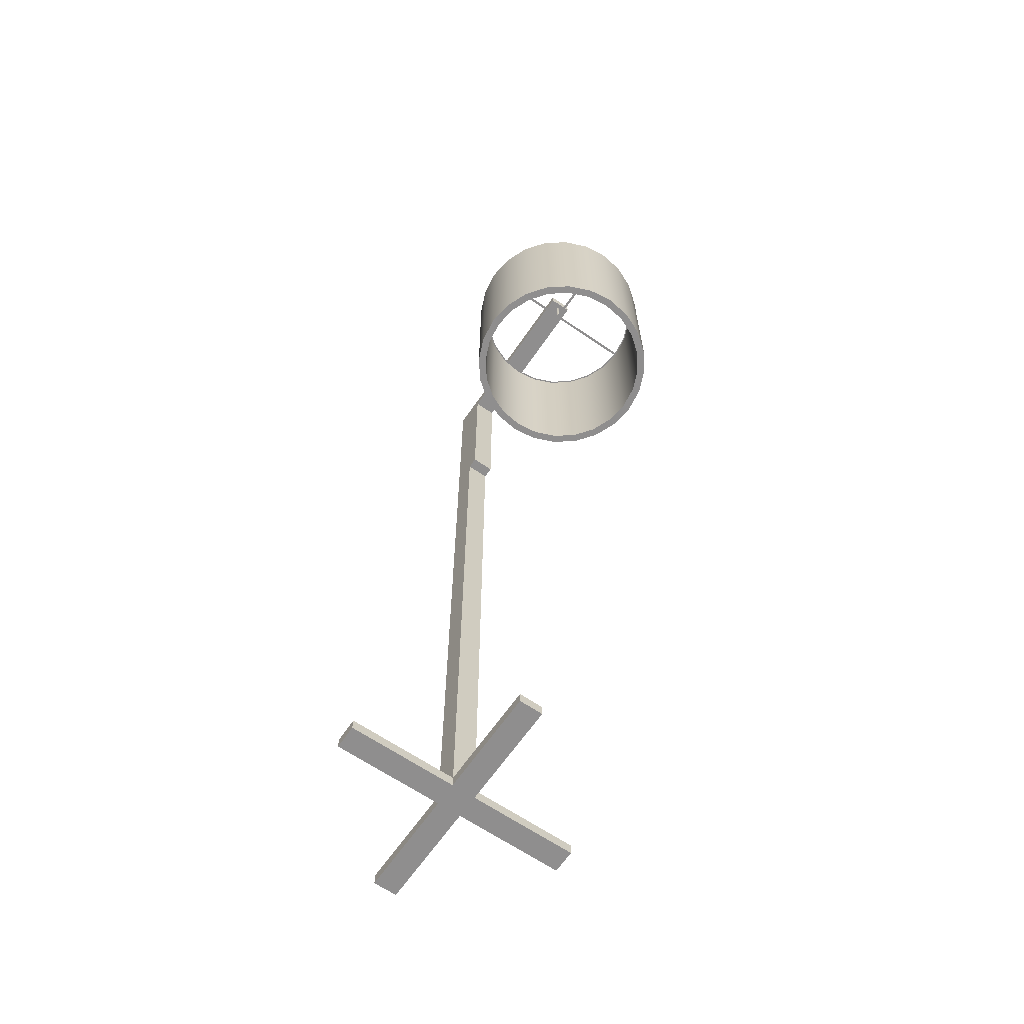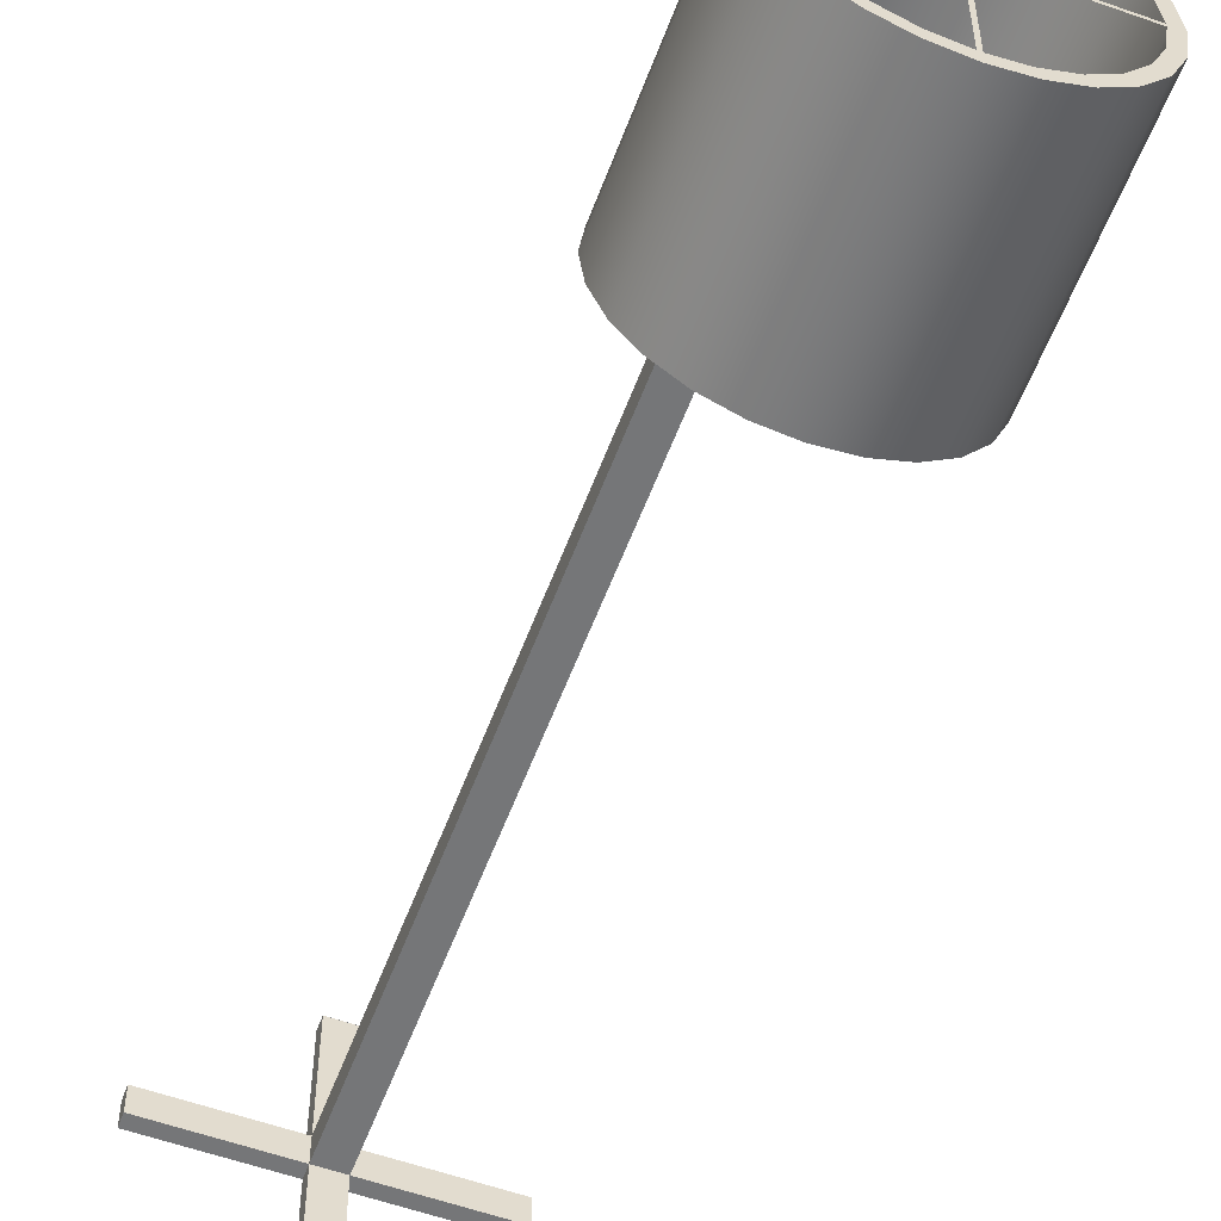
<metadata>
{"format":"obj","ext":"obj","renderer":"f3d","projection":"perspective","resolution":1024,"background":"white","views":[{"elev":-65.0,"azim":145.5,"up":"+Y"},{"elev":-56.8,"azim":159.7,"up":"+Z"}]}
</metadata>
<code>
v -0.1146 -0.7144 0.1484
v 0.1143 -0.7144 0.1713
v 0.1143 -0.7144 0.1484
v -0.1146 -0.7144 0.1713
v 0.1143 -0.7259 0.1484
v -0.1146 -0.7259 0.1713
v 0.1143 -0.7259 0.1713
v -0.1146 -0.7259 0.1484
v 0.02305 -0.05786 0.05762
v 0.04462 0.1196 0.04868
v 0.04462 -0.05786 0.04868
v 0.02305 0.1196 0.05762
v 0.06315 0.1196 0.03447
v 0.04856 -0.05786 0.0555
v -9.8e-05 -0.05786 0.06067
v 0.02269 0.1196 0.05626
v 0.04856 0.1196 0.0555
v 0.06315 -0.05786 0.03447
v 0.04392 0.1196 0.04746
v 0.06871 0.1196 0.04003
v 0.06871 -0.05786 0.04003
v -9.8e-05 0.1196 0.06067
v 0.001297 0.1196 0.05908
v 0.07736 -0.05786 0.01595
v 0.06215 0.1196 0.03347
v 0.08417 0.1196 0.01988
v -0.02528 -0.05786 0.06522
v -0.02325 -0.05786 0.05762
v -0.02528 0.1196 0.06522
v 0.07736 0.1196 0.01595
v 0.08417 -0.05786 0.01988
v 0.02509 -0.05786 0.06522
v -0.04875 -0.05786 0.0555
v 0.02509 0.1196 0.06522
v -0.02325 0.1196 0.05762
v -9.8e-05 0.1196 -0.02878
v -0.04875 0.1196 0.0555
v 0.0863 -0.05786 -0.005628
v 0.0939 -0.05786 -0.00359
v 0.07614 0.1196 0.01524
v 0.0939 0.1196 -0.00359
v -9.8e-05 -0.05786 0.06853
v -0.04482 -0.05786 0.04868
v -0.001495 0.1196 0.05908
v 0.001297 0.1196 -0.02738
v -9.8e-05 0.1196 0.06853
v 0.0863 0.1196 -0.005628
v -0.06891 0.1196 0.04003
v -0.04482 0.1196 0.04868
v -0.02288 0.1196 0.05626
v -0.06891 -0.05786 0.04003
v 0.08935 0.1196 -0.02878
v -0.001495 0.1196 -0.02738
v 0.08935 -0.05786 -0.02878
v 0.09721 -0.05786 -0.02878
v 0.09721 0.1196 -0.02878
v 0.08494 0.1196 -0.005988
v -0.06334 -0.05786 0.03447
v 0.08775 0.1196 -0.02738
v 0.08775 0.1196 -0.03017
v -0.08795 0.1196 -0.02738
v -0.08437 -0.05786 0.01988
v -0.06334 0.1196 0.03447
v -0.04412 0.1196 0.04746
v 0.0863 0.1196 -0.05192
v 0.001297 0.1196 -0.03017
v -0.08954 0.1196 -0.02878
v 0.0863 -0.05786 -0.05192
v 0.0939 0.1196 -0.05396
v -0.08437 0.1196 0.01988
v -0.07756 0.1196 0.01595
v -0.07756 -0.05786 0.01595
v 0.08494 0.1196 -0.05156
v -9.8e-05 0.1196 -0.1182
v -0.08514 0.1196 -0.005988
v -0.001495 0.1196 -0.03017
v 0.0939 -0.05786 -0.05396
v -0.09409 -0.05786 -0.00359
v -0.06235 0.1196 0.03347
v 0.07736 0.1196 -0.0735
v 0.07736 -0.05786 -0.0735
v 0.07614 0.1196 -0.07279
v 0.001297 0.1196 -0.1166
v -0.0865 0.1196 -0.005628
v -0.08795 0.1196 -0.03017
v 0.08417 0.1196 -0.07743
v -0.09409 0.1196 -0.00359
v -0.07634 0.1196 0.01524
v -0.0865 -0.05786 -0.005628
v 0.02305 0.1196 -0.1152
v -0.001495 0.1196 -0.1166
v -0.09741 0.1196 -0.02878
v -0.0865 0.1196 -0.05192
v 0.08417 -0.05786 -0.07743
v -0.09741 -0.05786 -0.02878
v 0.06315 0.1196 -0.09202
v 0.06315 -0.05786 -0.09202
v 0.06215 0.1196 -0.09103
v 0.02269 0.1196 -0.1138
v 0.02509 0.1196 -0.1228
v 0.02305 -0.05786 -0.1152
v -0.02325 0.1196 -0.1152
v -0.08954 -0.05786 -0.02878
v -0.08514 0.1196 -0.05156
v 0.06871 0.1196 -0.09759
v 0.04462 0.1196 -0.1062
v 0.04856 0.1196 -0.113
v -0.02528 0.1196 -0.1228
v -9.8e-05 -0.05786 -0.1182
v 0.04462 -0.05786 -0.1062
v -0.02288 0.1196 -0.1138
v -0.09409 0.1196 -0.05396
v -0.07634 0.1196 -0.07279
v -0.0865 -0.05786 -0.05192
v 0.06871 -0.05786 -0.09759
v -0.09409 -0.05786 -0.05396
v 0.04392 0.1196 -0.105
v 0.02509 -0.05786 -0.1228
v -9.8e-05 0.1196 -0.1261
v 0.04856 -0.05786 -0.113
v -0.04482 0.1196 -0.1062
v -0.04875 0.1196 -0.113
v -0.02325 -0.05786 -0.1152
v -0.07756 0.1196 -0.0735
v -9.8e-05 -0.05786 -0.1261
v -0.02528 -0.05786 -0.1228
v -0.04412 0.1196 -0.105
v -0.04875 -0.05786 -0.113
v -0.08437 0.1196 -0.07743
v -0.08437 -0.05786 -0.07743
v -0.06235 0.1196 -0.09103
v -0.07756 -0.05786 -0.0735
v -0.06334 0.1196 -0.09202
v -0.06891 0.1196 -0.09759
v -0.04482 -0.05786 -0.1062
v -0.06891 -0.05786 -0.09759
v -0.06334 -0.05786 -0.09202
v -0.01159 -0.7144 0.2744
v 0.01131 -0.7259 0.2744
v 0.01131 -0.7144 0.2744
v -0.01159 -0.7259 0.2744
v 0.01131 -0.7144 0.1713
v -0.01159 -0.7259 0.1713
v 0.01131 -0.7259 0.1713
v -0.01159 -0.7144 0.1713
v 0.01131 -0.7144 0.1484
v -0.01159 0.1614 0.1713
v -0.01159 -0.7259 0.1484
v 0.01131 -0.7259 0.1484
v 0.01131 -0.03395 0.1484
v 0.01131 0.1614 0.1713
v -0.01159 -0.7144 0.1484
v 0.01131 -0.7144 0.04541
v -0.01159 0.1614 0.1484
v -0.01159 -0.03395 0.1484
v -0.01159 -0.7259 0.04541
v 0.01131 -0.7259 0.04541
v -0.01159 -0.7144 0.04541
v 0.01131 0.1499 0.1484
v 0.01131 0.1614 0.1484
v -0.01159 0.1499 0.1484
v -0.01159 -0.03395 0.137
v 0.01131 0.1499 0.137
v -0.01159 0.1614 -0.03473
v -0.01159 0.1499 0.137
v 0.01131 -0.03395 0.137
v 0.01131 0.1499 -0.03473
v 0.01131 0.1614 -0.03473
v -0.01159 0.1499 -0.03473
v -0.001504 0.1531 -0.02886
v -0.001457 0.1196 -0.02921
v -0.001504 0.1196 -0.02886
v -0.001457 0.1531 -0.02921
v -0.001322 0.1196 -0.02953
v -0.001322 0.1531 -0.02953
v 0.00117 0.1196 -0.02921
v -0.001105 0.1196 -0.02982
v 0.001034 0.1196 -0.02953
v 0.00117 0.1196 -0.0285
v 0.001216 0.1196 -0.02886
v -0.001105 0.1531 -0.02982
v -0.000824 0.1531 -0.03003
v -0.000496 0.1196 -0.03017
v -0.000824 0.1196 -0.03003
v 0.000818 0.1196 -0.02982
v -0.000496 0.1531 -0.03017
v -0.001457 0.1196 -0.0285
v -0.001457 0.1531 -0.0285
v -0.001322 0.1531 -0.02817
v -0.001322 0.1196 -0.02817
v 0.000536 0.1196 -0.03003
v 0.000208 0.1196 -0.03017
v 0.00117 0.1531 -0.02921
v 0.001034 0.1531 -0.02953
v 0.001034 0.1196 -0.02817
v 0.001034 0.1531 -0.02817
v 0.000818 0.1196 -0.02789
v 0.000536 0.1531 -0.03003
v -0.000144 0.1196 -0.03021
v -0.000144 0.1531 -0.03021
v 0.000208 0.1531 -0.03017
v 0.001216 0.1531 -0.02886
v 0.000818 0.1531 -0.02982
v 0.000818 0.1531 -0.02789
v 0.000536 0.1196 -0.02768
v -0.001105 0.1196 -0.02789
v 0.00117 0.1531 -0.0285
v 0.000536 0.1531 -0.02768
v 0.000208 0.1531 -0.02754
v -0.001105 0.1531 -0.02789
v 0.000208 0.1196 -0.02754
v -0.000496 0.1196 -0.02754
v -0.000824 0.1196 -0.02768
v -0.000824 0.1531 -0.02768
v -0.000496 0.1531 -0.02754
v -0.000144 0.1196 -0.02749
v -0.000144 0.1531 -0.02749
v 0.001342 0.1499 -0.02155
v 0.002722 0.1499 -0.02212
v -0.00014 0.1499 -0.02136
v 0.003908 0.1499 -0.02303
v -0.001622 0.1499 -0.02155
v 0.004817 0.1499 -0.02422
v 0.005584 0.1499 -0.02708
v 0.005389 0.1499 -0.02856
v 0.003908 0.1499 -0.03113
v 0.002722 0.1499 -0.03204
v 0.001342 0.1499 -0.03261
v -0.00014 0.1499 -0.03281
v -0.001622 0.1499 -0.03261
v -0.003002 0.1499 -0.03204
g mesh1_mesh1-geometry
f 1 2 3
f 2 1 4
f 3 2 1
f 4 1 2
f 2 5 3
f 3 5 2
f 5 1 3
f 3 1 5
f 1 6 4
f 4 6 1
f 6 2 4
f 4 2 6
f 5 2 7
f 7 2 5
f 1 5 8
f 8 5 1
f 6 1 8
f 8 1 6
f 2 6 7
f 7 6 2
f 6 5 7
f 7 5 6
f 5 6 8
f 8 6 5
g mesh2_mesh2-geometry
l 5 7
l 8 5
l 5 3
l 7 6
l 7 2
l 6 8
l 8 1
l 1 3
l 3 2
l 6 4
l 2 4
l 4 1
g mesh3_mesh3-geometry
f 9 10 11
f 10 9 12
f 11 10 9
f 12 9 10
f 13 11 10
f 10 11 13
f 14 9 11
f 11 9 14
f 15 12 9
f 9 12 15
f 16 12 10
f 10 12 16
f 12 17 10
f 10 17 12
f 11 13 18
f 18 13 11
f 19 10 13
f 13 10 19
f 10 20 13
f 13 20 10
f 14 15 9
f 9 15 14
f 14 11 21
f 21 11 14
f 12 15 22
f 22 15 12
f 23 12 16
f 16 12 23
f 16 10 19
f 19 10 16
f 22 17 12
f 12 17 22
f 10 17 20
f 20 17 10
f 13 24 18
f 18 24 13
f 21 11 18
f 18 11 21
f 19 13 25
f 25 13 19
f 13 20 26
f 26 20 13
f 14 27 15
f 15 27 14
f 21 17 14
f 14 17 21
f 28 22 15
f 15 22 28
f 12 23 22
f 22 23 12
f 29 17 22
f 22 17 29
f 17 21 20
f 20 21 17
f 24 13 30
f 30 13 24
f 31 18 24
f 24 18 31
f 21 18 31
f 31 18 21
f 25 13 30
f 30 13 25
f 21 26 20
f 20 26 21
f 13 26 30
f 30 26 13
f 32 27 14
f 14 27 32
f 33 15 27
f 27 15 33
f 34 14 17
f 17 14 34
f 22 28 35
f 35 28 22
f 15 33 28
f 28 33 15
f 23 36 22
f 22 36 23
f 29 34 17
f 17 34 29
f 22 37 29
f 29 37 22
f 30 38 24
f 24 38 30
f 31 24 39
f 39 24 31
f 26 21 31
f 31 21 26
f 25 30 40
f 40 30 25
f 30 26 41
f 41 26 30
f 27 32 42
f 42 32 27
f 14 34 32
f 32 34 14
f 27 37 33
f 33 37 27
f 43 35 28
f 28 35 43
f 37 22 35
f 35 22 37
f 44 35 22
f 22 35 44
f 28 33 43
f 43 33 28
f 36 23 45
f 45 23 36
f 36 44 22
f 22 44 36
f 34 29 46
f 46 29 34
f 37 27 29
f 29 27 37
f 38 30 47
f 47 30 38
f 39 24 38
f 38 24 39
f 41 31 39
f 39 31 41
f 31 41 26
f 26 41 31
f 40 30 47
f 47 30 40
f 30 41 47
f 47 41 30
f 32 46 42
f 42 46 32
f 42 29 27
f 27 29 42
f 46 32 34
f 34 32 46
f 48 33 37
f 37 33 48
f 35 43 49
f 49 43 35
f 37 35 49
f 49 35 37
f 35 44 50
f 50 44 35
f 43 33 51
f 51 33 43
f 36 45 52
f 52 45 36
f 44 36 53
f 53 36 44
f 29 42 46
f 46 42 29
f 47 54 38
f 38 54 47
f 39 38 55
f 55 38 39
f 39 56 41
f 41 56 39
f 40 47 57
f 57 47 40
f 47 41 56
f 56 41 47
f 33 48 51
f 51 48 33
f 37 49 48
f 48 49 37
f 58 49 43
f 43 49 58
f 35 50 49
f 49 50 35
f 43 51 58
f 58 51 43
f 59 52 45
f 45 52 59
f 52 60 36
f 36 60 52
f 53 36 61
f 61 36 53
f 54 47 52
f 52 47 54
f 55 38 54
f 54 38 55
f 56 39 55
f 55 39 56
f 57 47 52
f 52 47 57
f 47 56 52
f 52 56 47
f 48 62 51
f 51 62 48
f 48 49 63
f 63 49 48
f 49 58 63
f 63 58 49
f 49 50 64
f 64 50 49
f 58 51 62
f 62 51 58
f 57 52 59
f 59 52 57
f 60 52 65
f 65 52 60
f 66 36 60
f 60 36 66
f 67 61 36
f 36 61 67
f 52 68 54
f 54 68 52
f 55 54 68
f 68 54 55
f 55 69 56
f 56 69 55
f 52 56 69
f 69 56 52
f 62 48 70
f 70 48 62
f 49 64 63
f 63 64 49
f 48 63 70
f 70 63 48
f 58 71 63
f 63 71 58
f 58 62 72
f 72 62 58
f 52 69 65
f 65 69 52
f 68 52 65
f 65 52 68
f 60 65 73
f 73 65 60
f 36 66 74
f 74 66 36
f 67 75 61
f 61 75 67
f 36 76 67
f 67 76 36
f 55 68 77
f 77 68 55
f 69 55 77
f 77 55 69
f 70 78 62
f 62 78 70
f 63 64 79
f 79 64 63
f 70 63 71
f 71 63 70
f 71 58 72
f 72 58 71
f 63 79 71
f 71 79 63
f 72 62 78
f 78 62 72
f 65 69 80
f 80 69 65
f 65 81 68
f 68 81 65
f 73 65 82
f 82 65 73
f 74 66 83
f 83 66 74
f 76 36 74
f 74 36 76
f 84 75 67
f 67 75 84
f 85 67 76
f 76 67 85
f 77 68 81
f 81 68 77
f 77 86 69
f 69 86 77
f 78 70 87
f 87 70 78
f 70 71 87
f 87 71 70
f 72 84 71
f 71 84 72
f 71 79 88
f 88 79 71
f 72 78 89
f 89 78 72
f 80 69 86
f 86 69 80
f 81 65 80
f 80 65 81
f 82 65 80
f 80 65 82
f 83 90 74
f 74 90 83
f 76 74 91
f 91 74 76
f 84 88 75
f 75 88 84
f 92 84 67
f 67 84 92
f 89 67 84
f 84 67 89
f 67 85 93
f 93 85 67
f 77 81 94
f 94 81 77
f 86 77 94
f 94 77 86
f 87 95 78
f 78 95 87
f 87 71 84
f 84 71 87
f 84 72 89
f 89 72 84
f 71 88 84
f 84 88 71
f 89 78 95
f 95 78 89
f 80 86 96
f 96 86 80
f 80 97 81
f 81 97 80
f 82 80 98
f 98 80 82
f 99 90 83
f 83 90 99
f 90 100 74
f 74 100 90
f 74 101 90
f 90 101 74
f 102 91 74
f 74 91 102
f 87 84 92
f 92 84 87
f 92 67 93
f 93 67 92
f 67 89 103
f 103 89 67
f 93 85 104
f 104 85 93
f 103 93 67
f 67 93 103
f 94 81 97
f 97 81 94
f 94 105 86
f 86 105 94
f 95 87 92
f 92 87 95
f 89 95 103
f 103 95 89
f 96 86 105
f 105 86 96
f 97 80 96
f 96 80 97
f 98 80 96
f 96 80 98
f 99 106 90
f 90 106 99
f 90 107 100
f 100 107 90
f 108 74 100
f 100 74 108
f 101 74 109
f 109 74 101
f 110 90 101
f 101 90 110
f 102 111 91
f 91 111 102
f 108 102 74
f 74 102 108
f 102 109 74
f 74 109 102
f 92 93 112
f 112 93 92
f 93 104 113
f 113 104 93
f 93 103 114
f 114 103 93
f 94 97 115
f 115 97 94
f 105 94 115
f 115 94 105
f 92 116 95
f 95 116 92
f 103 95 116
f 116 95 103
f 96 105 106
f 106 105 96
f 106 97 96
f 96 97 106
f 98 96 117
f 117 96 98
f 117 106 99
f 99 106 117
f 106 107 90
f 90 107 106
f 90 110 106
f 106 110 90
f 107 118 100
f 100 118 107
f 108 100 119
f 119 100 108
f 118 101 109
f 109 101 118
f 120 110 101
f 101 110 120
f 121 111 102
f 102 111 121
f 122 102 108
f 108 102 122
f 109 102 123
f 123 102 109
f 112 93 124
f 124 93 112
f 116 92 112
f 112 92 116
f 93 113 124
f 124 113 93
f 103 116 114
f 114 116 103
f 114 124 93
f 93 124 114
f 115 97 110
f 110 97 115
f 120 105 115
f 115 105 120
f 106 105 107
f 107 105 106
f 117 96 106
f 106 96 117
f 97 106 110
f 110 106 97
f 118 107 120
f 120 107 118
f 125 100 118
f 118 100 125
f 100 125 119
f 119 125 100
f 119 126 108
f 108 126 119
f 120 101 118
f 118 101 120
f 109 126 118
f 118 126 109
f 115 110 120
f 120 110 115
f 121 127 111
f 111 127 121
f 122 121 102
f 102 121 122
f 121 123 102
f 102 123 121
f 108 128 122
f 122 128 108
f 123 126 109
f 109 126 123
f 112 124 129
f 129 124 112
f 112 130 116
f 116 130 112
f 124 113 131
f 131 113 124
f 114 116 132
f 132 116 114
f 124 114 132
f 132 114 124
f 105 120 107
f 107 120 105
f 118 126 125
f 125 126 118
f 126 119 125
f 125 119 126
f 128 108 126
f 126 108 128
f 133 127 121
f 121 127 133
f 134 121 122
f 122 121 134
f 123 121 135
f 135 121 123
f 136 122 128
f 128 122 136
f 123 128 126
f 126 128 123
f 129 124 133
f 133 124 129
f 130 112 129
f 129 112 130
f 132 116 130
f 130 116 132
f 124 131 133
f 133 131 124
f 132 133 124
f 124 133 132
f 133 131 127
f 127 131 133
f 134 133 121
f 121 133 134
f 133 135 121
f 121 135 133
f 122 136 134
f 134 136 122
f 135 128 123
f 123 128 135
f 135 136 128
f 128 136 135
f 129 133 134
f 134 133 129
f 129 136 130
f 130 136 129
f 132 130 137
f 137 130 132
f 133 132 137
f 137 132 133
f 135 133 137
f 137 133 135
f 136 129 134
f 134 129 136
f 137 136 135
f 135 136 137
f 137 130 136
f 136 130 137
g mesh4_mesh4-geometry
l 9 11
l 15 9
l 11 18
l 28 15
l 18 24
l 43 28
l 24 38
l 58 43
l 38 54
l 72 58
l 54 68
l 89 72
l 68 81
l 103 89
l 81 97
l 114 103
l 97 110
l 132 114
l 110 101
l 137 132
l 101 109
l 135 137
l 109 123
l 123 135
g mesh5_mesh5-geometry
l 12 10
l 22 12
l 10 13
l 22 36
l 35 22
l 13 30
l 67 36
l 36 74
l 36 52
l 49 35
l 30 47
l 93 67
l 67 84
l 74 102
l 90 74
l 47 52
l 52 65
l 63 49
l 124 93
l 84 71
l 102 121
l 106 90
l 65 80
l 71 63
l 133 124
l 121 133
l 96 106
l 80 96
g mesh6_mesh6-geometry
l 14 21
l 32 14
l 21 31
l 42 32
l 31 39
l 27 42
l 39 55
l 33 27
l 55 77
l 51 33
l 77 94
l 62 51
l 94 115
l 78 62
l 115 120
l 95 78
l 120 118
l 116 95
l 118 125
l 130 116
l 125 126
l 136 130
l 126 128
l 128 136
g mesh7_mesh7-geometry
l 112 92
l 129 112
l 92 87
l 134 129
l 87 70
l 122 134
l 70 48
l 108 122
l 48 37
l 119 108
l 37 29
l 100 119
l 29 46
l 107 100
l 46 34
l 105 107
l 34 17
l 86 105
l 17 20
l 69 86
l 20 26
l 56 69
l 26 41
l 41 56
g mesh8_mesh8-geometry
f 138 139 140
f 139 138 141
f 139 142 140
f 142 138 140
f 138 143 141
f 143 139 141
f 142 139 144
f 138 142 145
f 143 138 145
f 139 143 144
f 144 146 142
f 142 147 145
f 145 148 143
f 148 144 143
f 146 144 149
f 142 146 150
f 147 142 151
f 152 145 147
f 148 145 152
f 144 148 149
f 149 153 146
f 152 150 146
f 142 150 151
f 151 154 147
f 152 147 155
f 152 156 148
f 156 149 148
f 153 149 157
f 158 146 153
f 150 152 155
f 146 158 152
f 151 150 159
f 154 151 160
f 161 147 154
f 155 147 161
f 156 152 158
f 149 156 157
f 156 153 157
f 153 156 158
f 162 150 155
f 155 159 150
f 150 163 159
f 151 159 160
f 160 164 154
f 160 155 154
f 154 165 161
f 154 155 161
f 161 162 155
f 150 162 166
f 159 155 160
f 163 150 166
f 167 159 163
f 159 167 160
f 164 160 168
f 169 154 164
f 165 154 169
f 162 161 165
f 165 166 162
f 166 165 163
f 163 169 167
f 160 167 168
f 168 169 164
f 169 163 165
f 169 168 167
g mesh8_mesh8-geometry
f 140 139 138
f 141 138 139
f 140 142 139
f 140 138 142
f 141 143 138
f 141 139 143
f 144 139 142
f 145 142 138
f 145 138 143
f 144 143 139
f 142 146 144
f 145 147 142
f 143 148 145
f 143 144 148
f 149 144 146
f 150 146 142
f 151 142 147
f 147 145 152
f 152 145 148
f 149 148 144
f 146 153 149
f 146 150 152
f 151 150 142
f 147 154 151
f 155 147 152
f 148 156 152
f 148 149 156
f 157 149 153
f 153 146 158
f 155 152 150
f 152 158 146
f 159 150 151
f 160 151 154
f 154 147 161
f 161 147 155
f 158 152 156
f 157 156 149
f 157 153 156
f 158 156 153
f 155 150 162
f 150 159 155
f 159 163 150
f 160 159 151
f 154 164 160
f 154 155 160
f 161 165 154
f 161 155 154
f 155 162 161
f 166 162 150
f 160 155 159
f 166 150 163
f 163 159 167
f 160 167 159
f 168 160 164
f 164 154 169
f 169 154 165
f 165 161 162
f 162 166 165
f 163 165 166
f 167 169 163
f 168 167 160
f 164 169 168
f 165 163 169
f 167 168 169
g mesh9_mesh9-geometry
f 170 171 172
f 171 170 173
f 173 174 171
f 174 173 175
f 176 171 174
f 175 177 174
f 176 174 178
f 179 172 180
f 180 172 171
f 180 171 176
f 178 174 177
f 177 175 181
f 182 183 184
f 181 184 177
f 185 177 184
f 183 182 186
f 179 187 172
f 188 172 187
f 189 187 190
f 178 177 185
f 184 181 182
f 191 184 183
f 185 184 191
f 191 183 192
f 178 193 176
f 193 178 194
f 195 190 187
f 195 187 179
f 179 196 195
f 197 190 195
f 172 188 170
f 187 189 188
f 185 194 178
f 198 185 191
f 192 183 199
f 186 199 183
f 199 186 200
f 201 191 192
f 176 202 180
f 202 176 193
f 194 185 203
f 185 198 203
f 195 204 197
f 205 206 197
f 197 206 190
f 196 179 207
f 204 195 196
f 208 197 204
f 197 208 205
f 209 205 208
f 190 210 189
f 191 201 198
f 200 192 199
f 192 200 201
f 211 212 213
f 211 213 205
f 205 213 206
f 213 210 206
f 210 190 206
f 212 214 213
f 205 209 211
f 214 212 215
f 210 213 214
f 212 211 216
f 216 215 212
f 211 217 216
f 180 207 179
f 207 180 202
f 217 211 209
f 215 216 217
g mesh9_mesh9-geometry
f 172 171 170
f 173 170 171
f 171 174 173
f 175 173 174
f 171 172 180
f 174 171 176
f 174 177 175
f 181 175 177
f 176 171 180
f 178 174 176
f 180 172 179
f 177 174 178
f 177 184 181
f 184 177 185
f 176 193 178
f 179 187 195
f 172 187 179
f 187 190 195
f 187 172 188
f 182 181 184
f 183 199 186
f 186 182 183
f 184 183 182
f 183 184 191
f 185 177 178
f 191 184 185
f 192 183 191
f 199 183 192
f 194 178 193
f 195 190 197
f 195 196 179
f 197 204 195
f 170 188 172
f 188 189 187
f 190 187 189
f 178 194 185
f 191 185 198
f 200 186 199
f 192 191 201
f 180 202 176
f 193 176 202
f 203 185 194
f 203 198 185
f 206 213 205
f 197 206 205
f 190 206 197
f 196 195 204
f 204 197 208
f 205 208 197
f 208 205 209
f 189 210 190
f 206 190 210
f 198 201 191
f 199 192 200
f 201 200 192
f 213 212 211
f 205 213 211
f 211 209 205
f 206 210 213
f 207 179 196
f 179 207 180
f 213 214 212
f 214 213 210
f 216 211 212
f 212 215 216
f 216 217 211
f 215 212 214
f 202 180 207
f 209 211 217
f 217 216 215
g mesh10_mesh10-geometry
l 218 219
l 220 218
l 219 221
l 222 220
l 221 223
g mesh11_mesh11-geometry
l 224 225
g mesh12_mesh12-geometry
l 226 227
l 227 228
l 228 229
l 229 230
l 230 231

</code>
